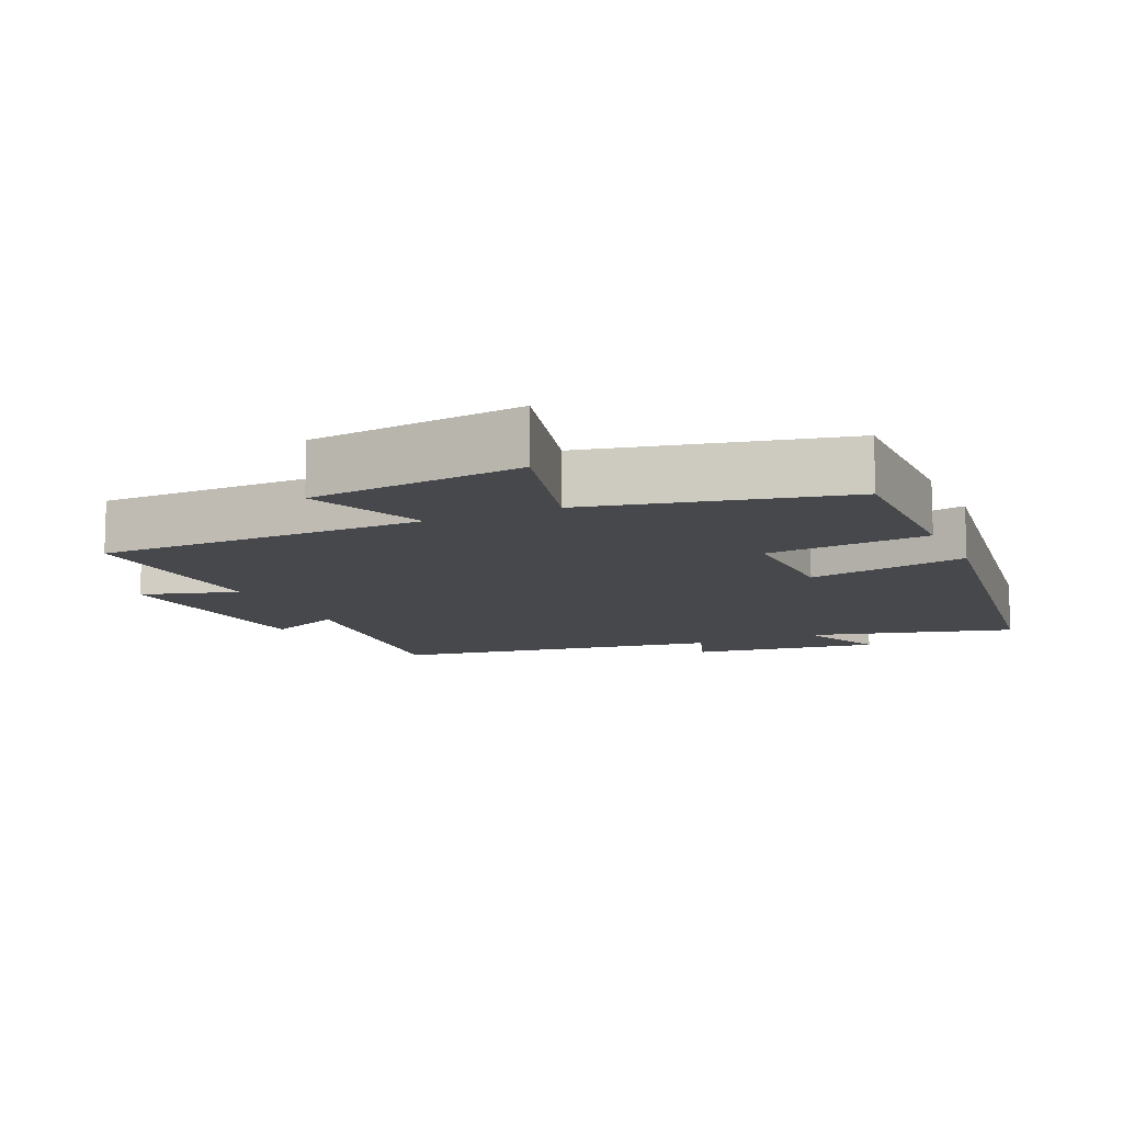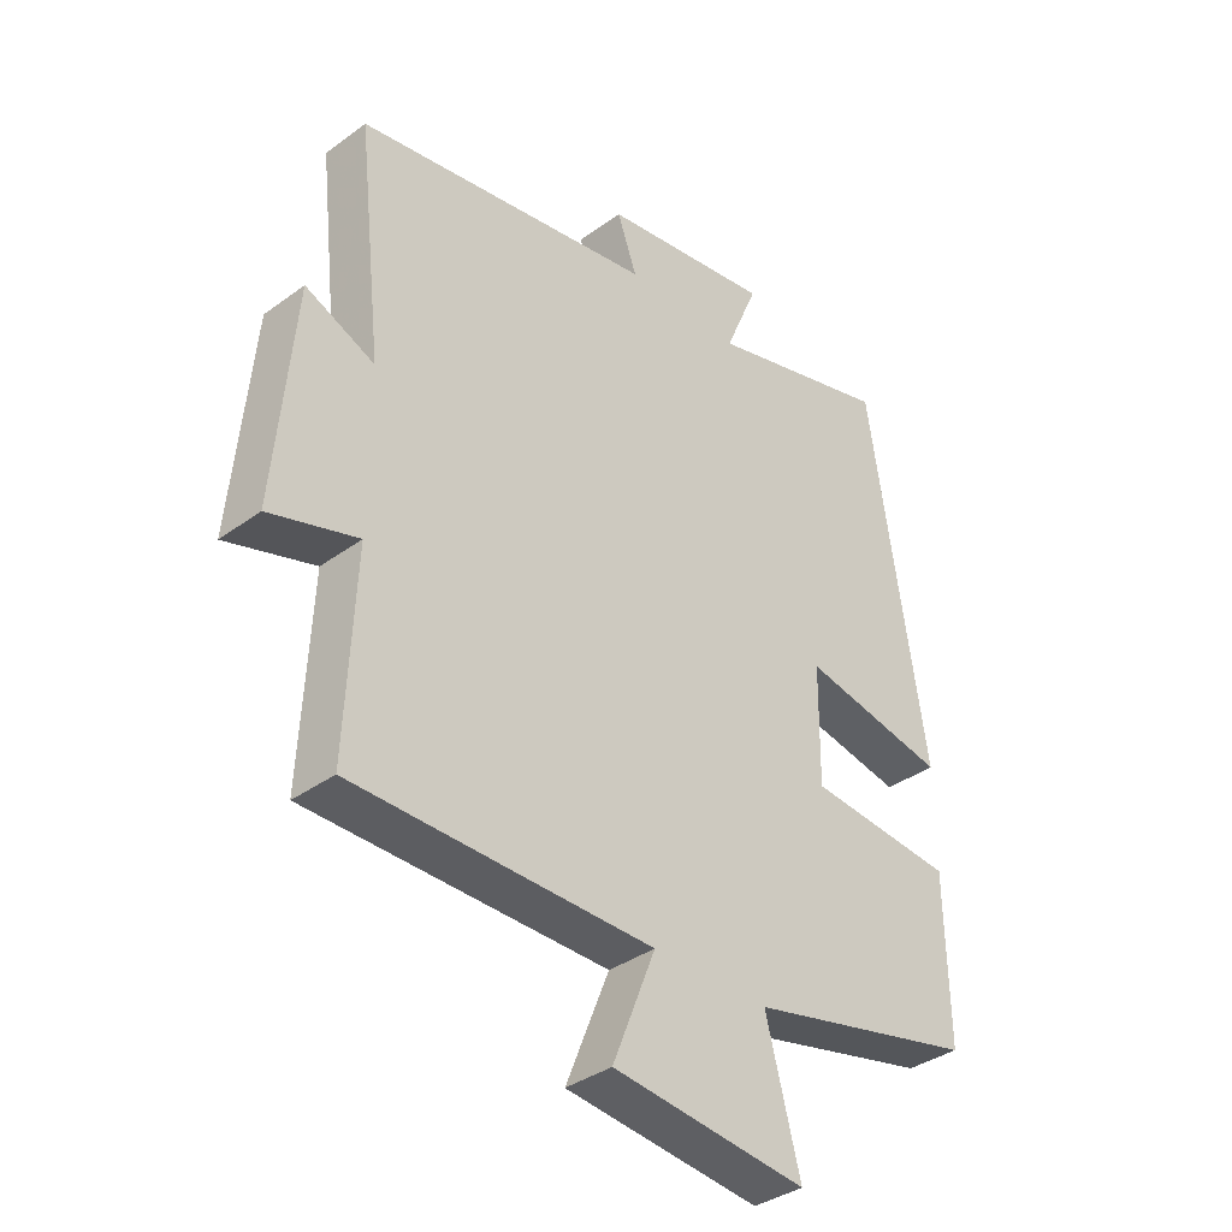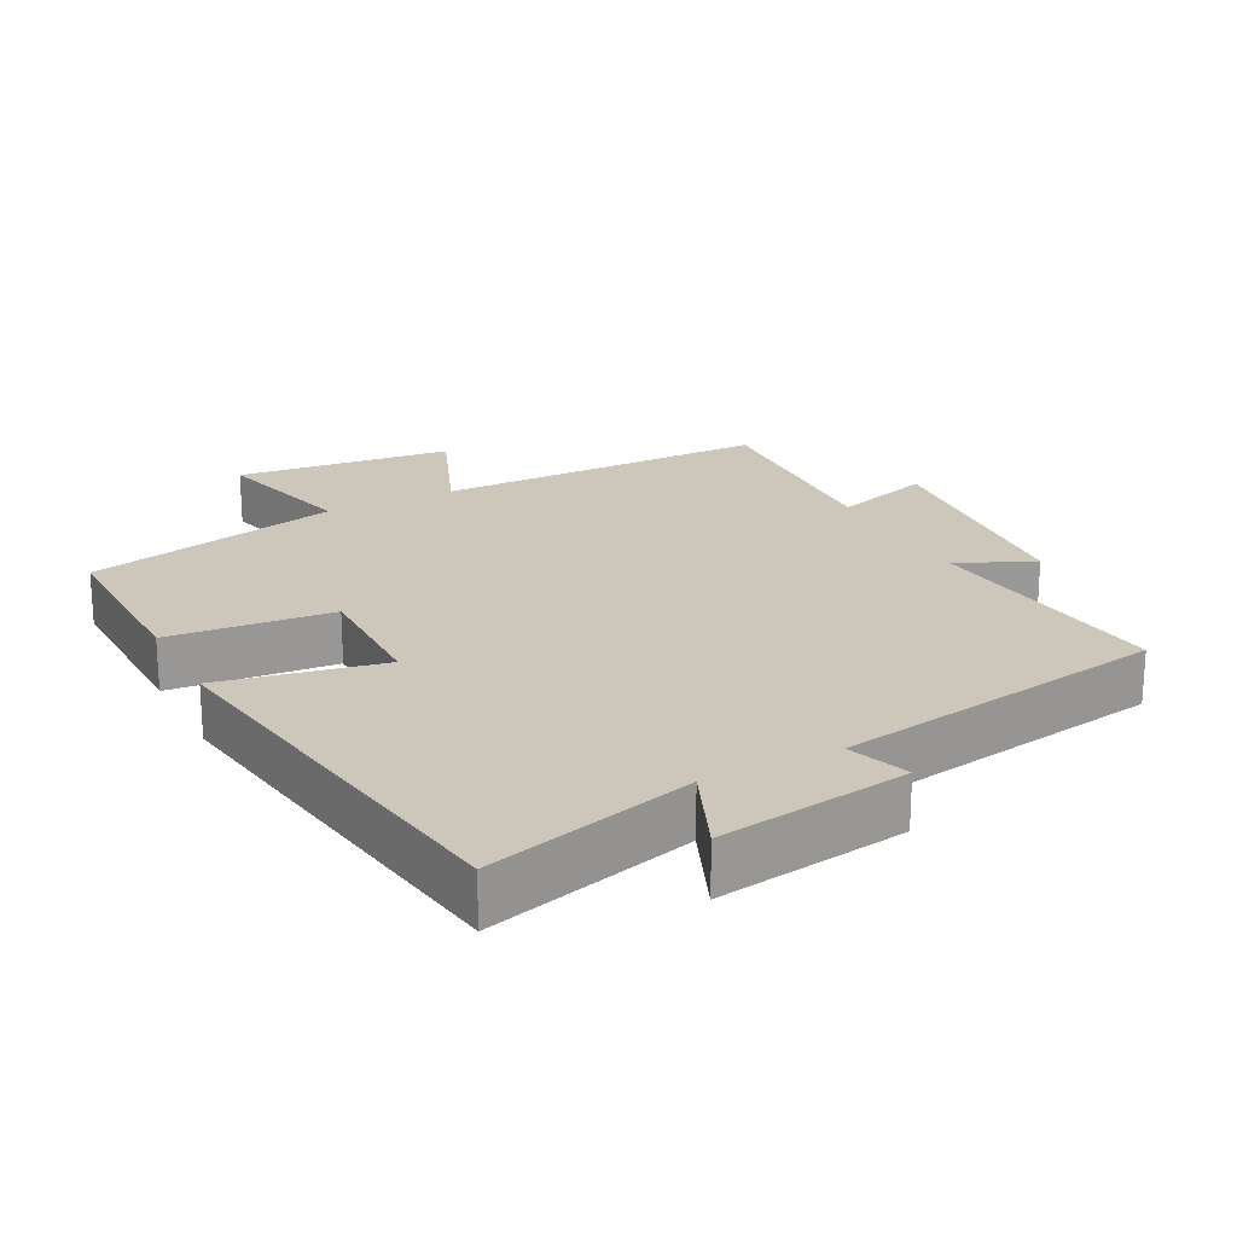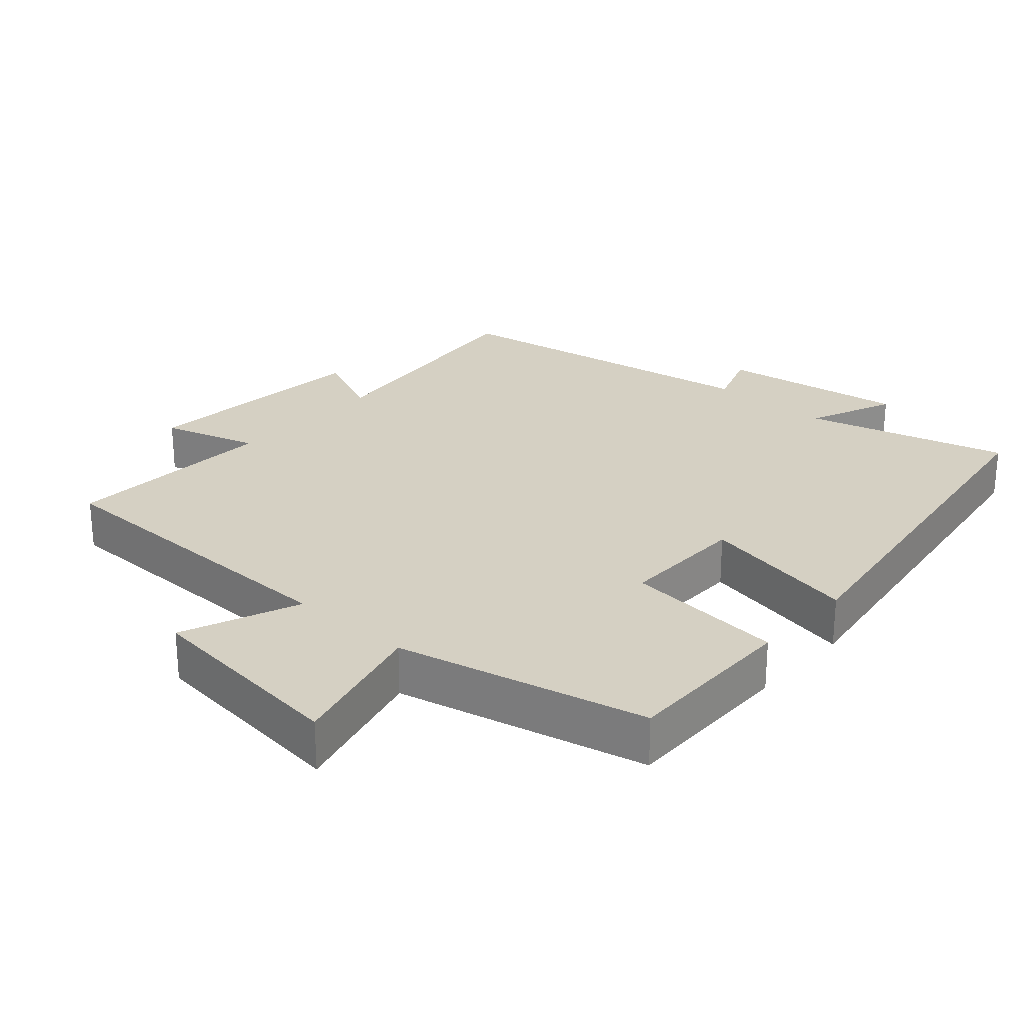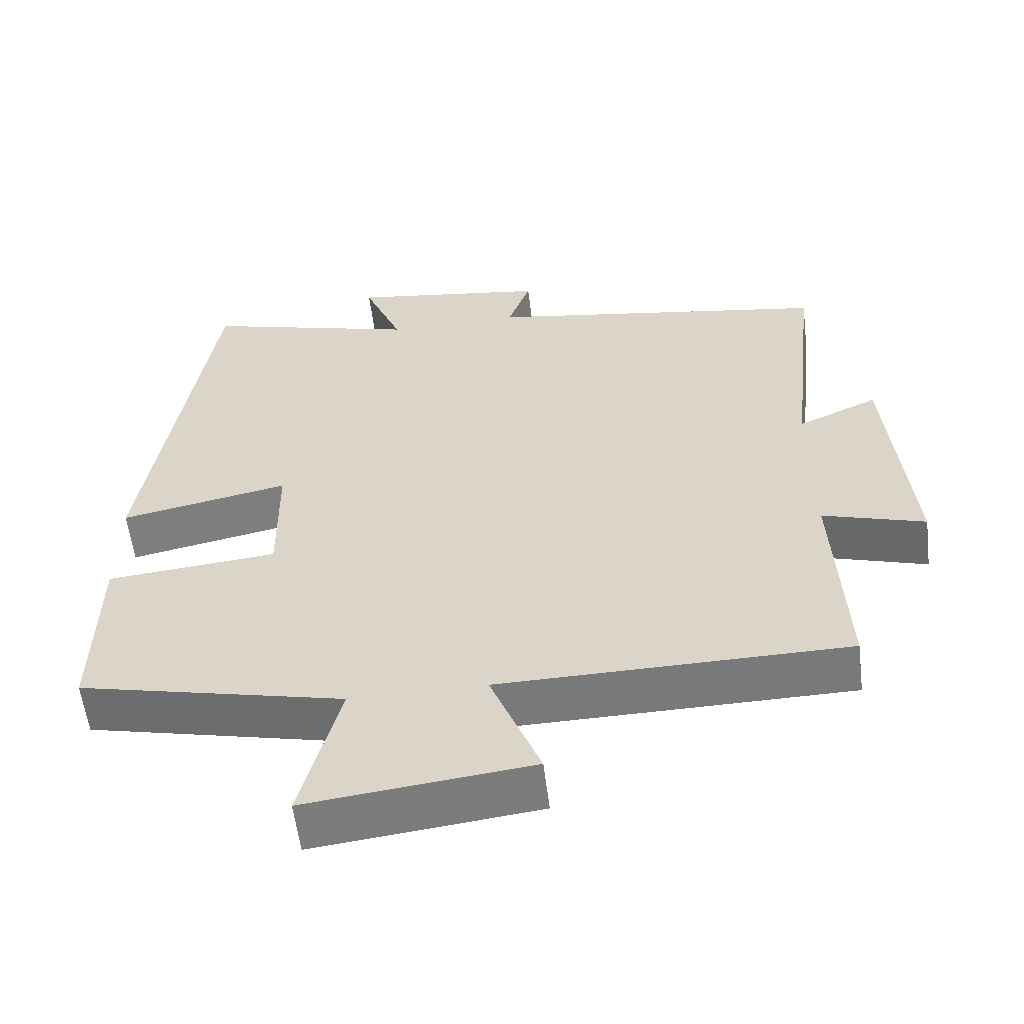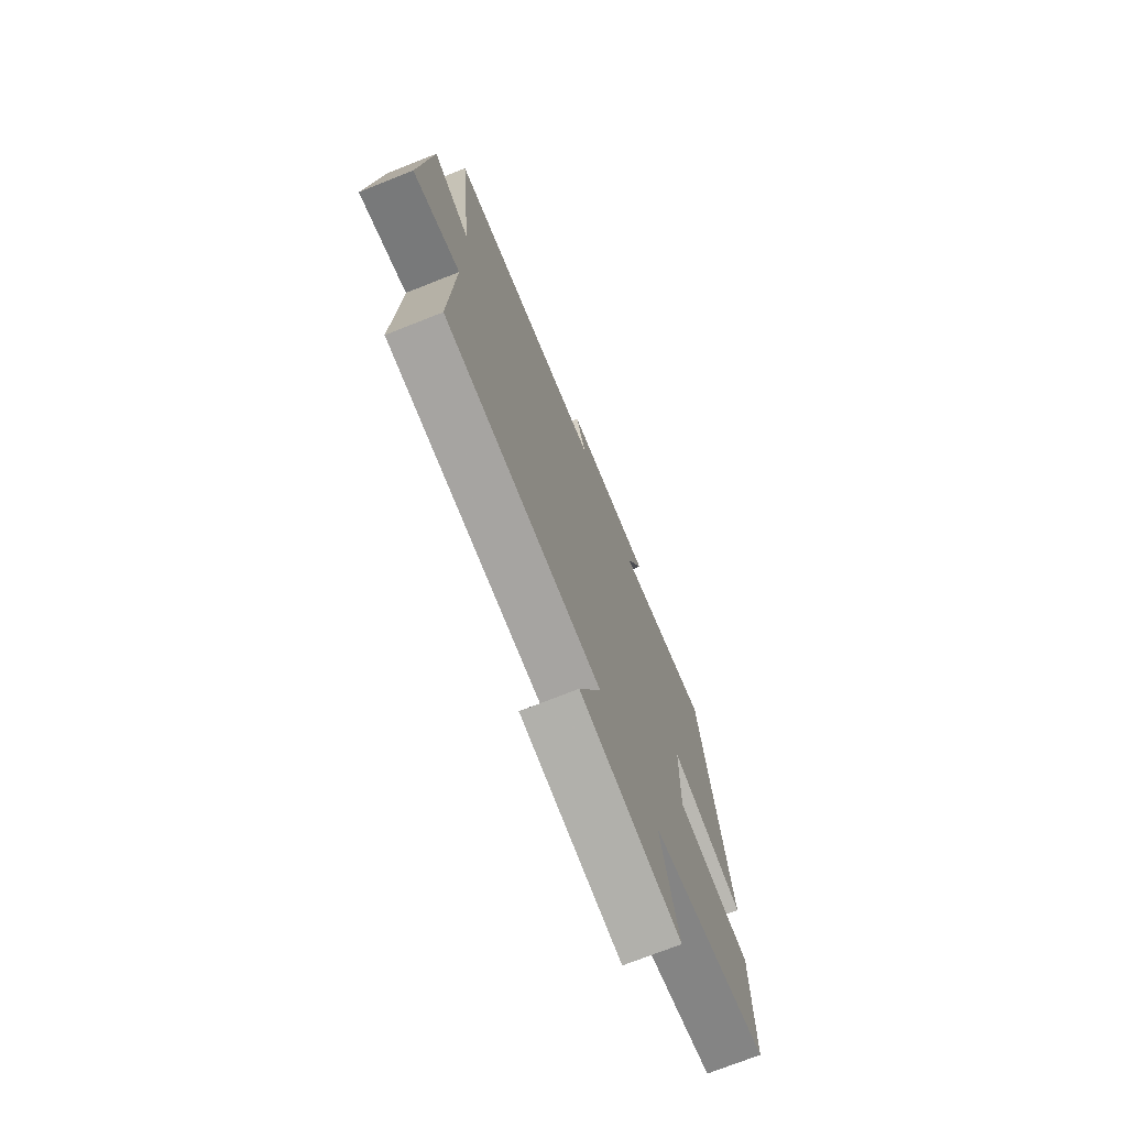
<metadata>
{"format":"obj","ext":"obj","renderer":"f3d","projection":"perspective","resolution":1024,"background":"white","views":[{"elev":-11.2,"azim":-155.6,"up":"+Y"},{"elev":-36.5,"azim":133.5,"up":"+Z"},{"elev":21.5,"azim":-27.4,"up":"+Y"},{"elev":26.0,"azim":-138.2,"up":"+Y"},{"elev":-57.6,"azim":7.0,"up":"+Z"},{"elev":-73.0,"azim":111.6,"up":"+Z"}]}
</metadata>
<code>
v 0.514 0.07 -0.495
v 0.042 0.07 -0.5
v 0.11 0.07 -0.671
v -0.196 0.07 -0.705
v -0.142 0.07 -0.5
v -0.504 0.07 -0.417
v -0.5 0.07 -0.161
v -0.268 0.07 -0.14
v -0.27 0.07 0.044
v -0.5 0.07 -0.001
v -0.412 0.07 0.58
v -0.118 0.07 0.5
v -0.171 0.07 0.627
v 0.099 0.07 0.587
v 0.068 0.07 0.5
v 0.54 0.07 0.422
v 0.5 0.07 0.064
v 0.609 0.07 0.112
v 0.639 0.07 -0.228
v 0.5 0.07 -0.186
v 0.514 0 -0.495
v 0.042 0 -0.5
v 0.11 0 -0.671
v -0.196 0 -0.705
v -0.142 0 -0.5
v -0.504 0 -0.417
v -0.5 0 -0.161
v -0.268 0 -0.14
v -0.27 0 0.044
v -0.5 0 -0.001
v -0.412 0 0.58
v -0.118 0 0.5
v -0.171 0 0.627
v 0.099 0 0.587
v 0.068 0 0.5
v 0.54 0 0.422
v 0.5 0 0.064
v 0.609 0 0.112
v 0.639 0 -0.228
v 0.5 0 -0.186
f 17 18 19 20
f 15 16 17
f 15 17 20
f 12 13 14 15
f 20 1 2
f 15 20 2
f 12 15 2
f 9 10 11 12
f 8 9 12 2
f 7 8 2
f 6 7 2
f 5 6 2
f 2 3 4 5
f 40 39 38 37
f 37 36 35
f 40 37 35
f 35 34 33 32
f 22 21 40
f 22 40 35
f 22 35 32
f 32 31 30 29
f 22 32 29 28
f 22 28 27
f 22 27 26
f 22 26 25
f 25 24 23 22
f 1 21 22 2
f 2 22 23 3
f 3 23 24 4
f 4 24 25 5
f 5 25 26 6
f 6 26 27 7
f 7 27 28 8
f 8 28 29 9
f 9 29 30 10
f 10 30 31 11
f 11 31 32 12
f 12 32 33 13
f 13 33 34 14
f 14 34 35 15
f 15 35 36 16
f 16 36 37 17
f 17 37 38 18
f 18 38 39 19
f 19 39 40 20
f 20 40 21 1

</code>
